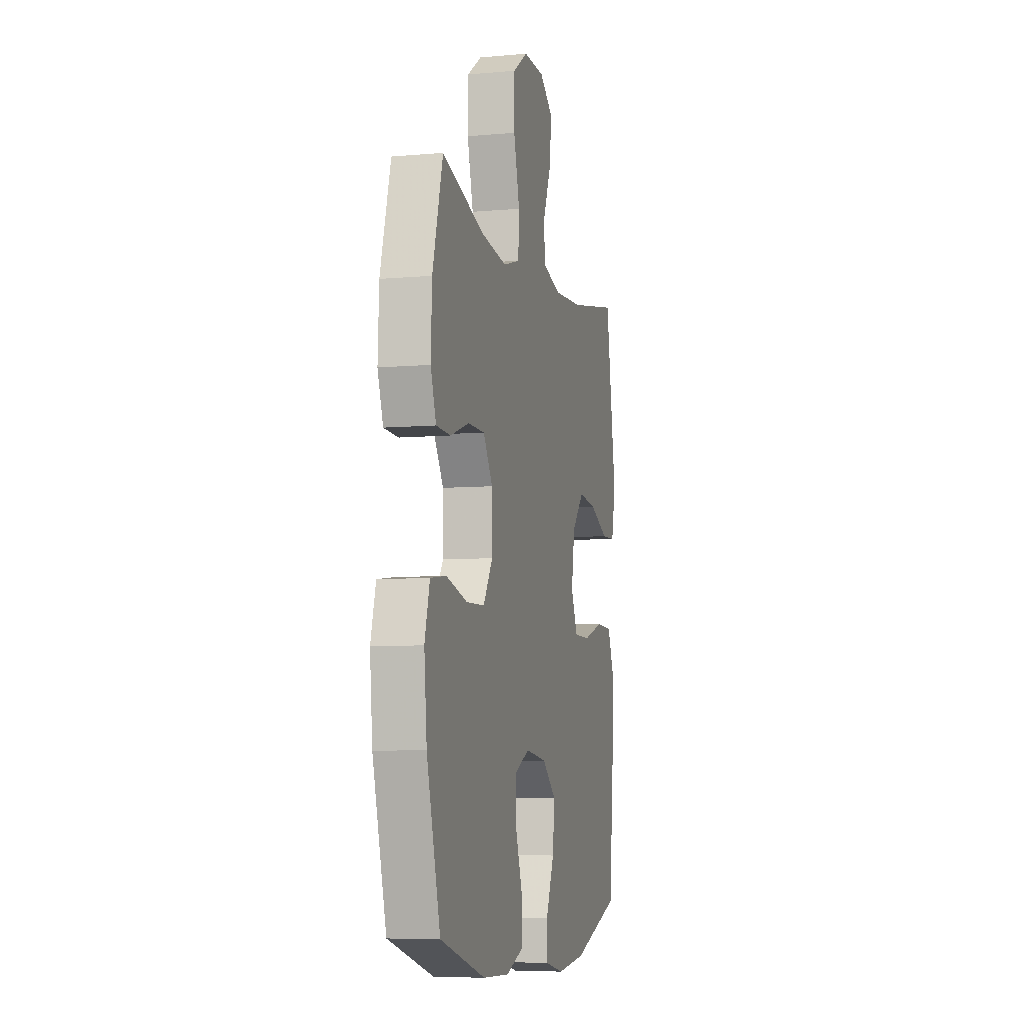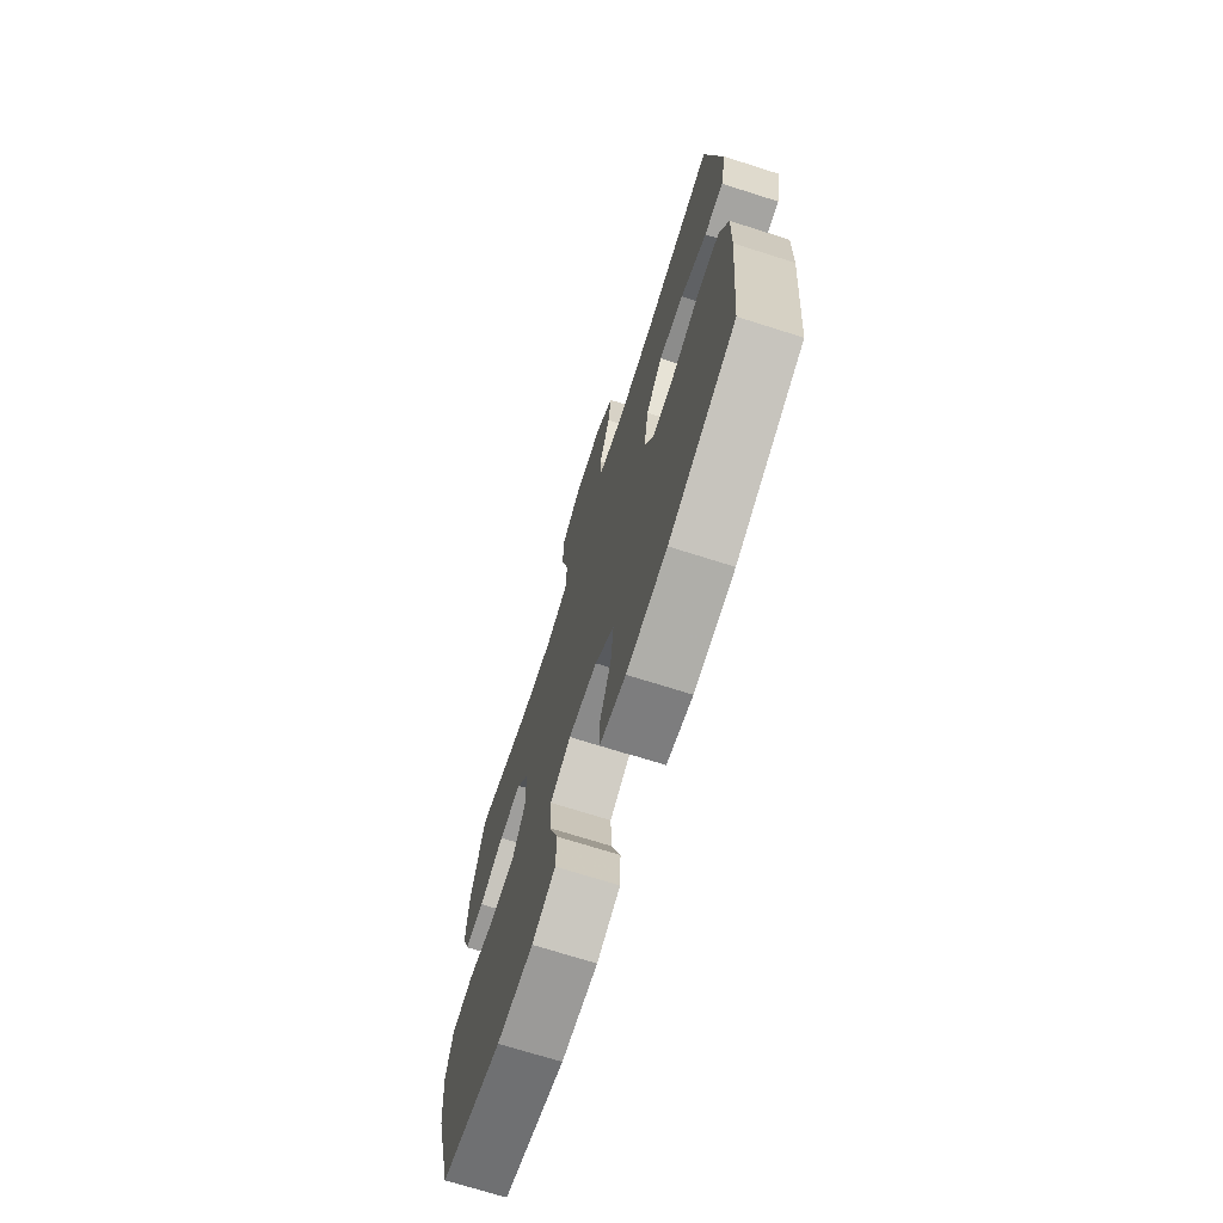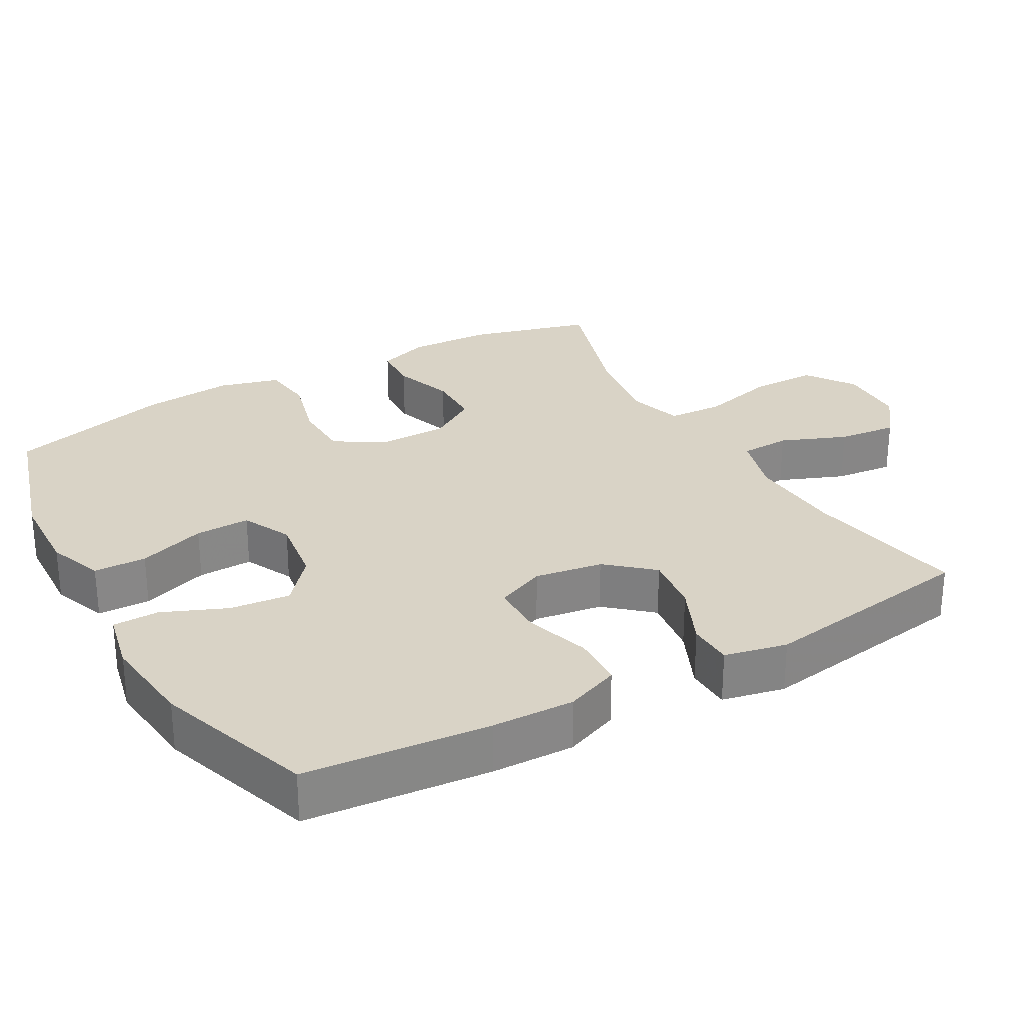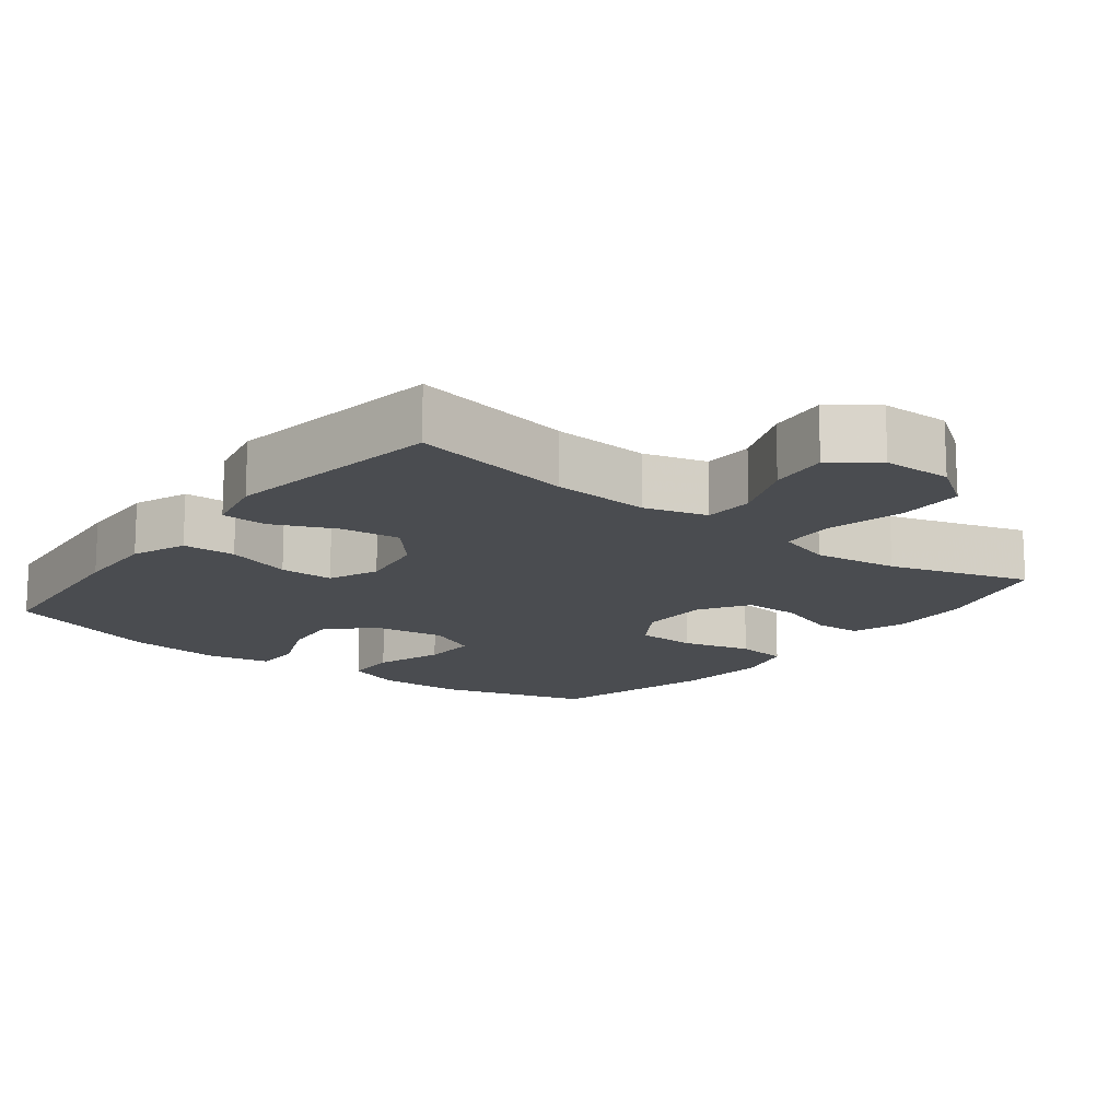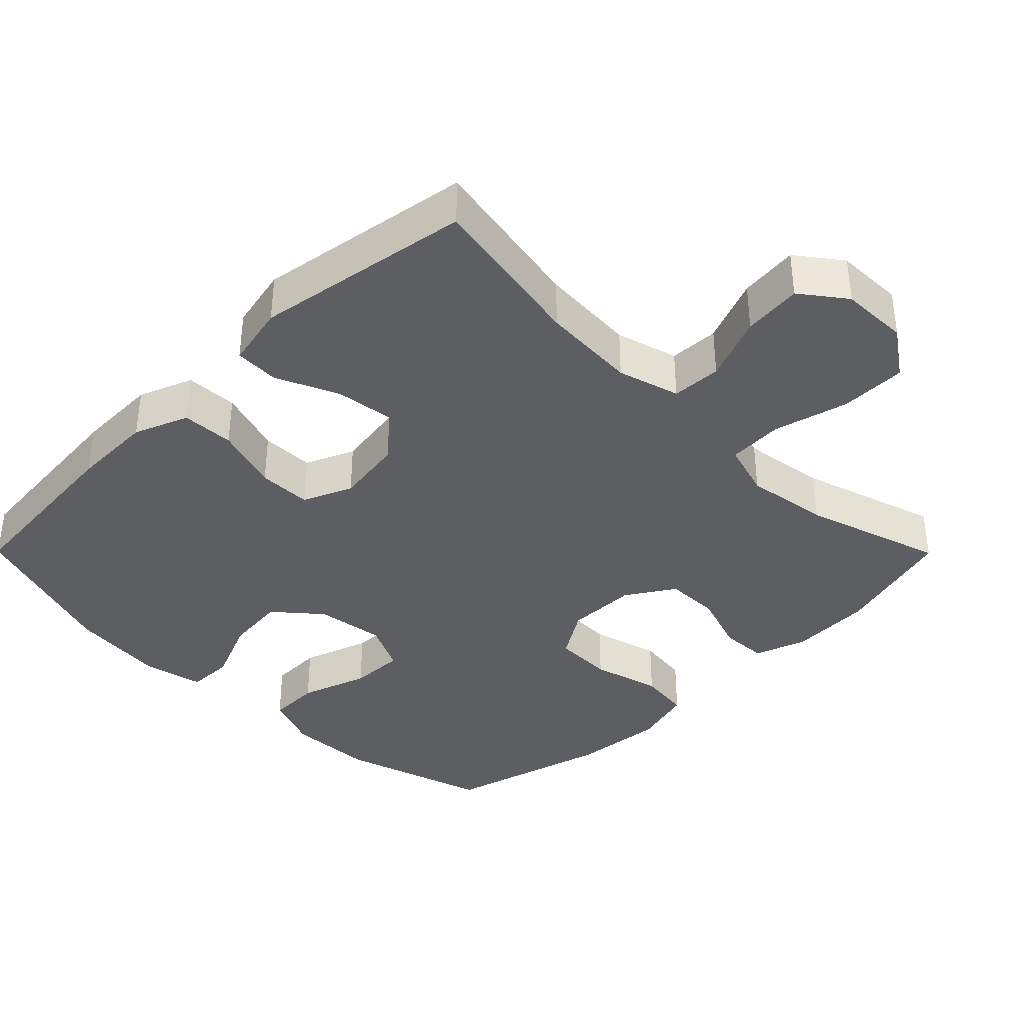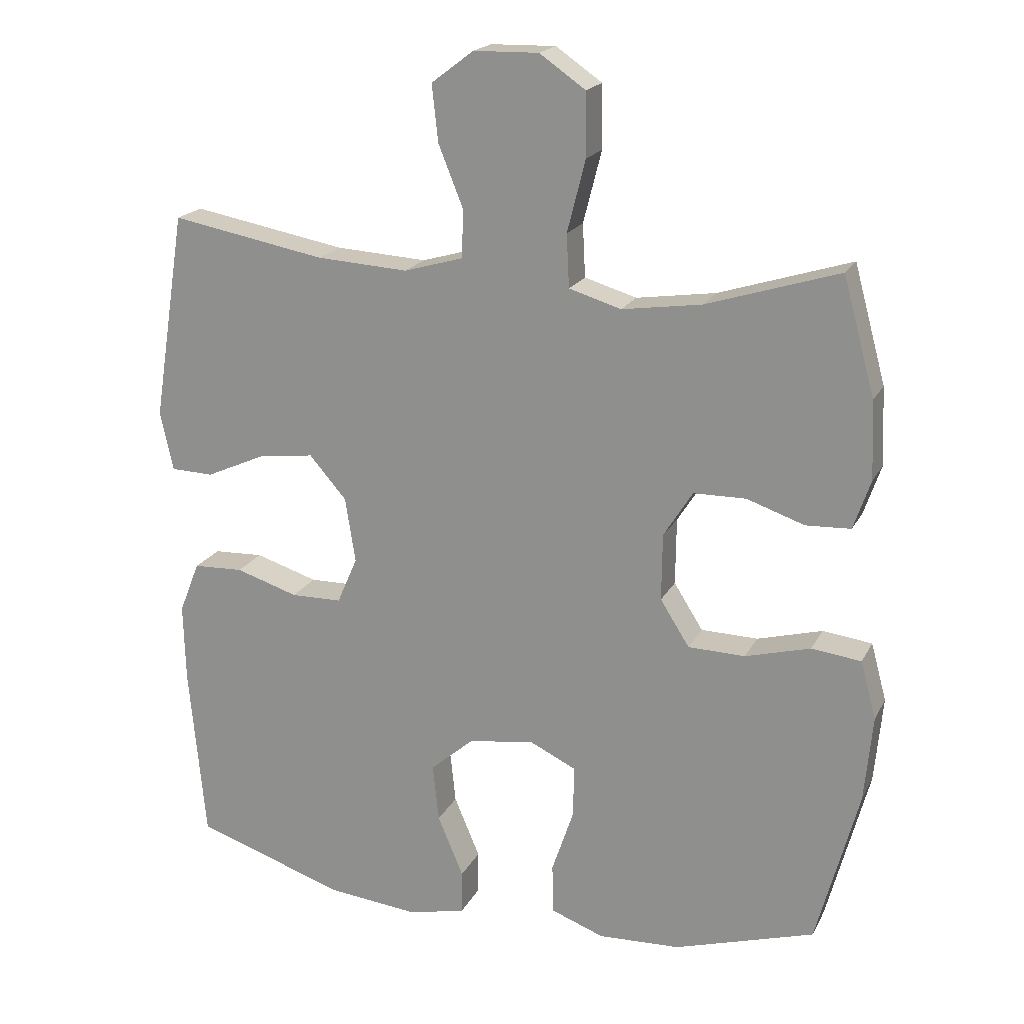
<metadata>
{"format":"obj","ext":"obj","renderer":"f3d","projection":"perspective","resolution":1024,"background":"white","views":[{"elev":-6.8,"azim":104.6,"up":"+Z"},{"elev":-71.6,"azim":-107.6,"up":"+Z"},{"elev":28.3,"azim":-119.5,"up":"+Y"},{"elev":-15.1,"azim":-37.7,"up":"+Y"},{"elev":-37.5,"azim":-45.2,"up":"+Y"},{"elev":19.3,"azim":20.4,"up":"+Z"}]}
</metadata>
<code>
v 0.5 0.07 -0.5
v 0.293 0.07 -0.563
v 0.172 0.07 -0.568
v 0.094 0.07 -0.539
v 0.092 0.07 -0.465
v 0.124 0.07 -0.37
v 0.126 0.07 -0.293
v 0.057 0.07 -0.26
v -0.04 0.07 -0.274
v -0.104 0.07 -0.329
v -0.095 0.07 -0.414
v -0.057 0.07 -0.504
v -0.058 0.07 -0.569
v -0.144 0.07 -0.588
v -0.278 0.07 -0.574
v -0.5 0.07 -0.5
v -0.524 0.07 -0.241
v -0.527 0.07 -0.125
v -0.497 0.07 -0.049
v -0.423 0.07 -0.046
v -0.331 0.07 -0.075
v -0.256 0.07 -0.074
v -0.226 0.07 -0.005
v -0.241 0.07 0.091
v -0.296 0.07 0.154
v -0.379 0.07 0.143
v -0.466 0.07 0.104
v -0.529 0.07 0.106
v -0.548 0.07 0.194
v -0.5 0.07 0.5
v -0.272 0.07 0.458
v -0.137 0.07 0.45
v -0.05 0.07 0.475
v -0.047 0.07 0.545
v -0.084 0.07 0.637
v -0.093 0.07 0.72
v -0.031 0.07 0.767
v 0.065 0.07 0.769
v 0.133 0.07 0.722
v 0.134 0.07 0.629
v 0.107 0.07 0.523
v 0.111 0.07 0.445
v 0.188 0.07 0.422
v 0.305 0.07 0.439
v 0.5 0.07 0.5
v 0.547 0.07 0.328
v 0.552 0.07 0.213
v 0.527 0.07 0.14
v 0.461 0.07 0.137
v 0.376 0.07 0.166
v 0.299 0.07 0.165
v 0.256 0.07 0.097
v 0.255 0.07 -0.002
v 0.298 0.07 -0.07
v 0.382 0.07 -0.072
v 0.478 0.07 -0.046
v 0.551 0.07 -0.055
v 0.574 0.07 -0.14
v 0.562 0.07 -0.268
v 0.5 0 -0.5
v 0.293 0 -0.563
v 0.172 0 -0.568
v 0.094 0 -0.539
v 0.092 0 -0.465
v 0.124 0 -0.37
v 0.126 0 -0.293
v 0.057 0 -0.26
v -0.04 0 -0.274
v -0.104 0 -0.329
v -0.095 0 -0.414
v -0.057 0 -0.504
v -0.058 0 -0.569
v -0.144 0 -0.588
v -0.278 0 -0.574
v -0.5 0 -0.5
v -0.524 0 -0.241
v -0.527 0 -0.125
v -0.497 0 -0.049
v -0.423 0 -0.046
v -0.331 0 -0.075
v -0.256 0 -0.074
v -0.226 0 -0.005
v -0.241 0 0.091
v -0.296 0 0.154
v -0.379 0 0.143
v -0.466 0 0.104
v -0.529 0 0.106
v -0.548 0 0.194
v -0.5 0 0.5
v -0.272 0 0.458
v -0.137 0 0.45
v -0.05 0 0.475
v -0.047 0 0.545
v -0.084 0 0.637
v -0.093 0 0.72
v -0.031 0 0.767
v 0.065 0 0.769
v 0.133 0 0.722
v 0.134 0 0.629
v 0.107 0 0.523
v 0.111 0 0.445
v 0.188 0 0.422
v 0.305 0 0.439
v 0.5 0 0.5
v 0.547 0 0.328
v 0.552 0 0.213
v 0.527 0 0.14
v 0.461 0 0.137
v 0.376 0 0.166
v 0.299 0 0.165
v 0.256 0 0.097
v 0.255 0 -0.002
v 0.298 0 -0.07
v 0.382 0 -0.072
v 0.478 0 -0.046
v 0.551 0 -0.055
v 0.574 0 -0.14
v 0.562 0 -0.268
f 55 56 57 58
f 54 55 58 59
f 47 48 49 50
f 47 50 51
f 44 45 46 47
f 43 44 47 51
f 42 43 51 52
f 38 39 40 41
f 38 41 42
f 37 38 42
f 34 35 36 37
f 33 34 37 42
f 32 33 42 52
f 28 29 30 31
f 26 27 28 31
f 25 26 31 32
f 24 25 32 52
f 18 19 20 21
f 18 21 22
f 17 18 22
f 16 17 22
f 15 16 22
f 14 15 22 23
f 11 12 13 14
f 10 11 14 23
f 3 4 5 6
f 3 6 7
f 2 3 7
f 54 59 1 2
f 53 54 2 7
f 52 53 7 8
f 24 52 8 9
f 9 10 23 24
f 117 116 115 114
f 118 117 114 113
f 109 108 107 106
f 110 109 106
f 106 105 104 103
f 110 106 103 102
f 111 110 102 101
f 100 99 98 97
f 101 100 97
f 101 97 96
f 96 95 94 93
f 101 96 93 92
f 111 101 92 91
f 90 89 88 87
f 90 87 86 85
f 91 90 85 84
f 111 91 84 83
f 80 79 78 77
f 81 80 77
f 81 77 76
f 81 76 75
f 81 75 74
f 82 81 74 73
f 73 72 71 70
f 82 73 70 69
f 65 64 63 62
f 66 65 62
f 66 62 61
f 61 60 118 113
f 66 61 113 112
f 67 66 112 111
f 68 67 111 83
f 83 82 69 68
f 1 60 61 2
f 2 61 62 3
f 3 62 63 4
f 4 63 64 5
f 5 64 65 6
f 6 65 66 7
f 7 66 67 8
f 8 67 68 9
f 9 68 69 10
f 10 69 70 11
f 11 70 71 12
f 12 71 72 13
f 13 72 73 14
f 14 73 74 15
f 15 74 75 16
f 16 75 76 17
f 17 76 77 18
f 18 77 78 19
f 19 78 79 20
f 20 79 80 21
f 21 80 81 22
f 22 81 82 23
f 23 82 83 24
f 24 83 84 25
f 25 84 85 26
f 26 85 86 27
f 27 86 87 28
f 28 87 88 29
f 29 88 89 30
f 30 89 90 31
f 31 90 91 32
f 32 91 92 33
f 33 92 93 34
f 34 93 94 35
f 35 94 95 36
f 36 95 96 37
f 37 96 97 38
f 38 97 98 39
f 39 98 99 40
f 40 99 100 41
f 41 100 101 42
f 42 101 102 43
f 43 102 103 44
f 44 103 104 45
f 45 104 105 46
f 46 105 106 47
f 47 106 107 48
f 48 107 108 49
f 49 108 109 50
f 50 109 110 51
f 51 110 111 52
f 52 111 112 53
f 53 112 113 54
f 54 113 114 55
f 55 114 115 56
f 56 115 116 57
f 57 116 117 58
f 58 117 118 59
f 59 118 60 1

</code>
